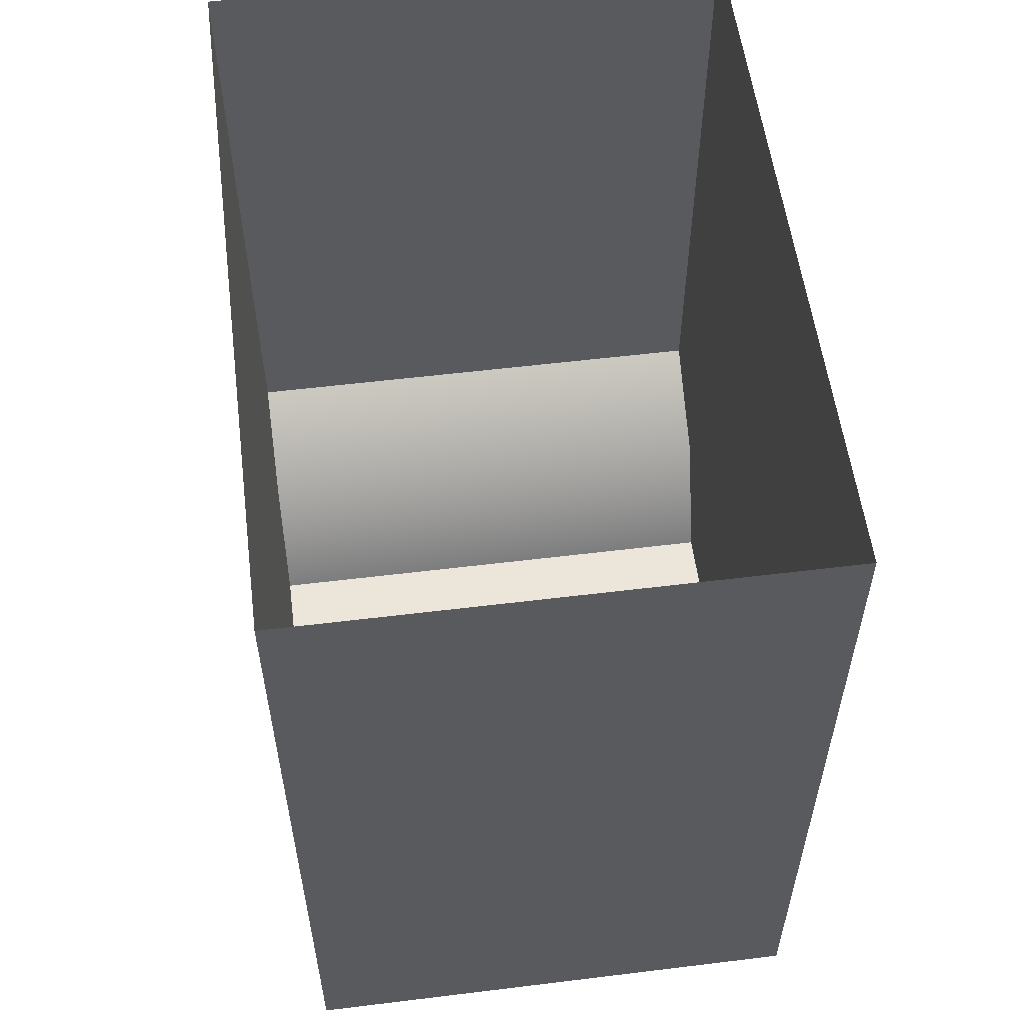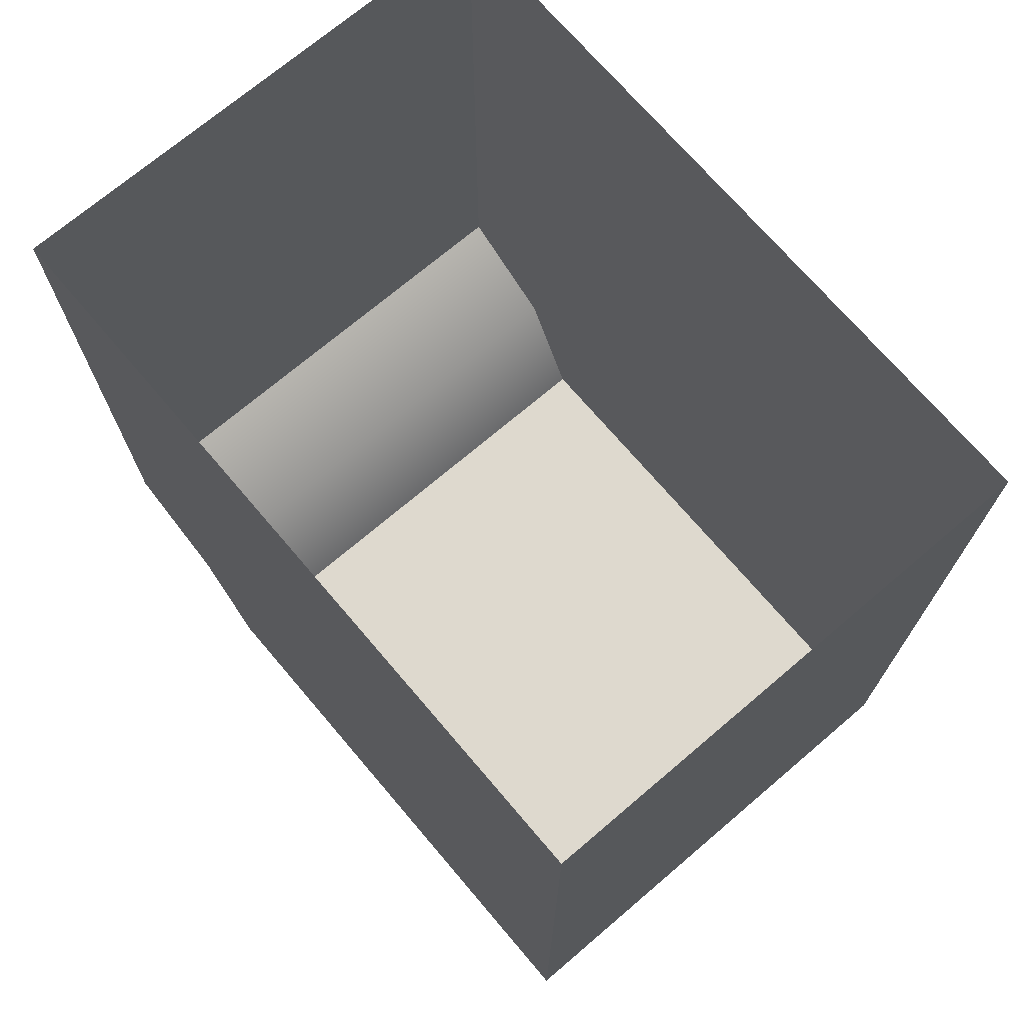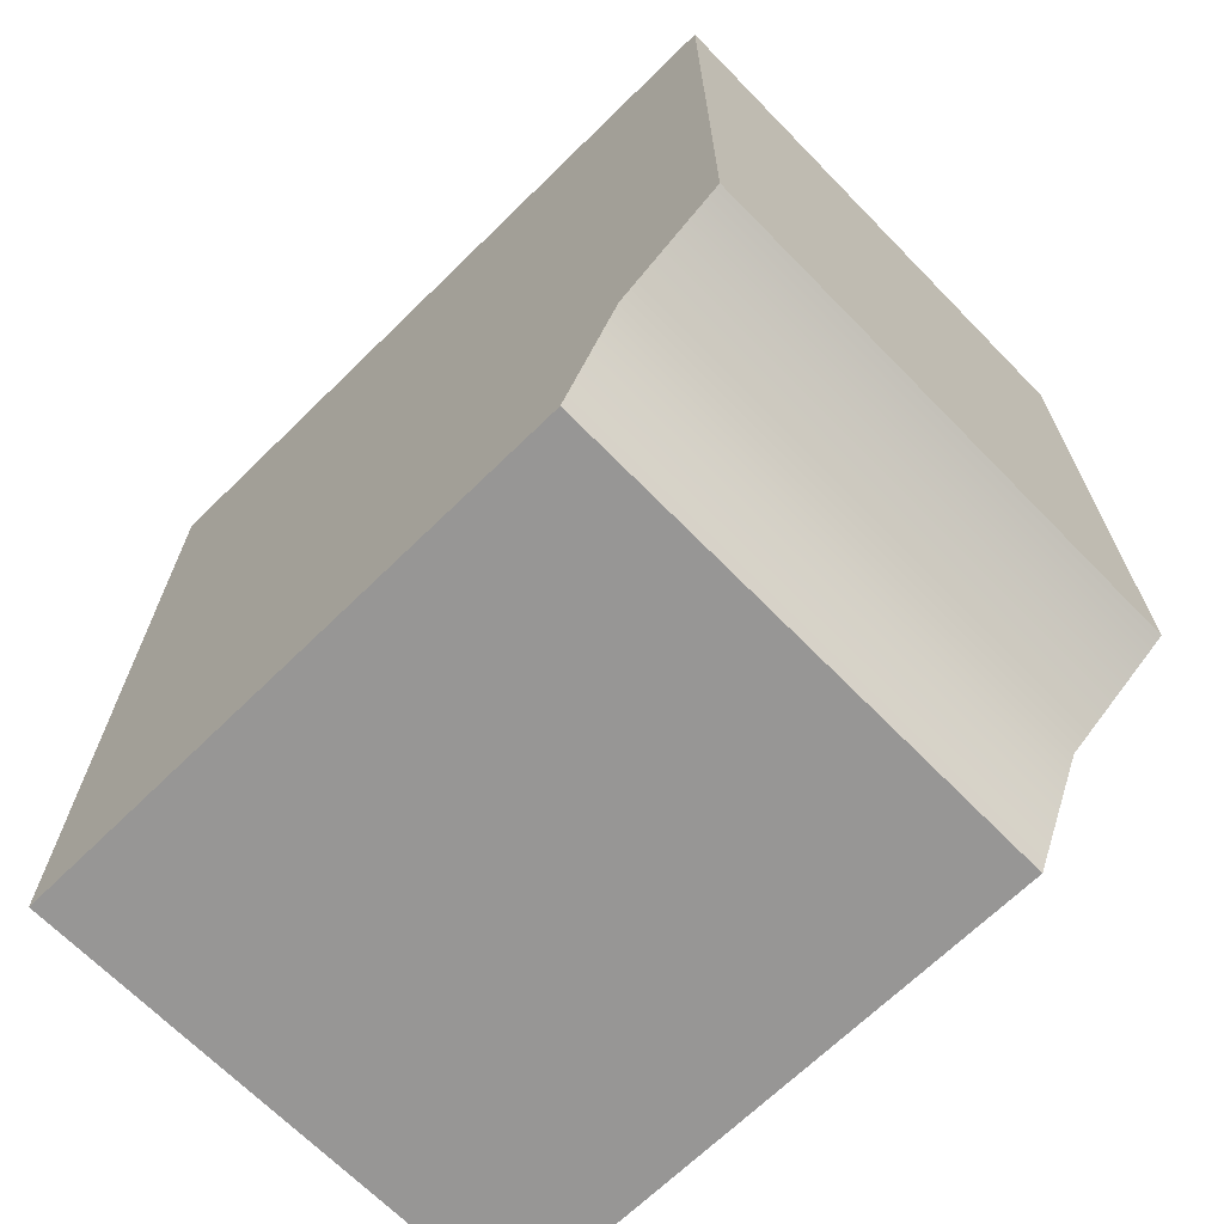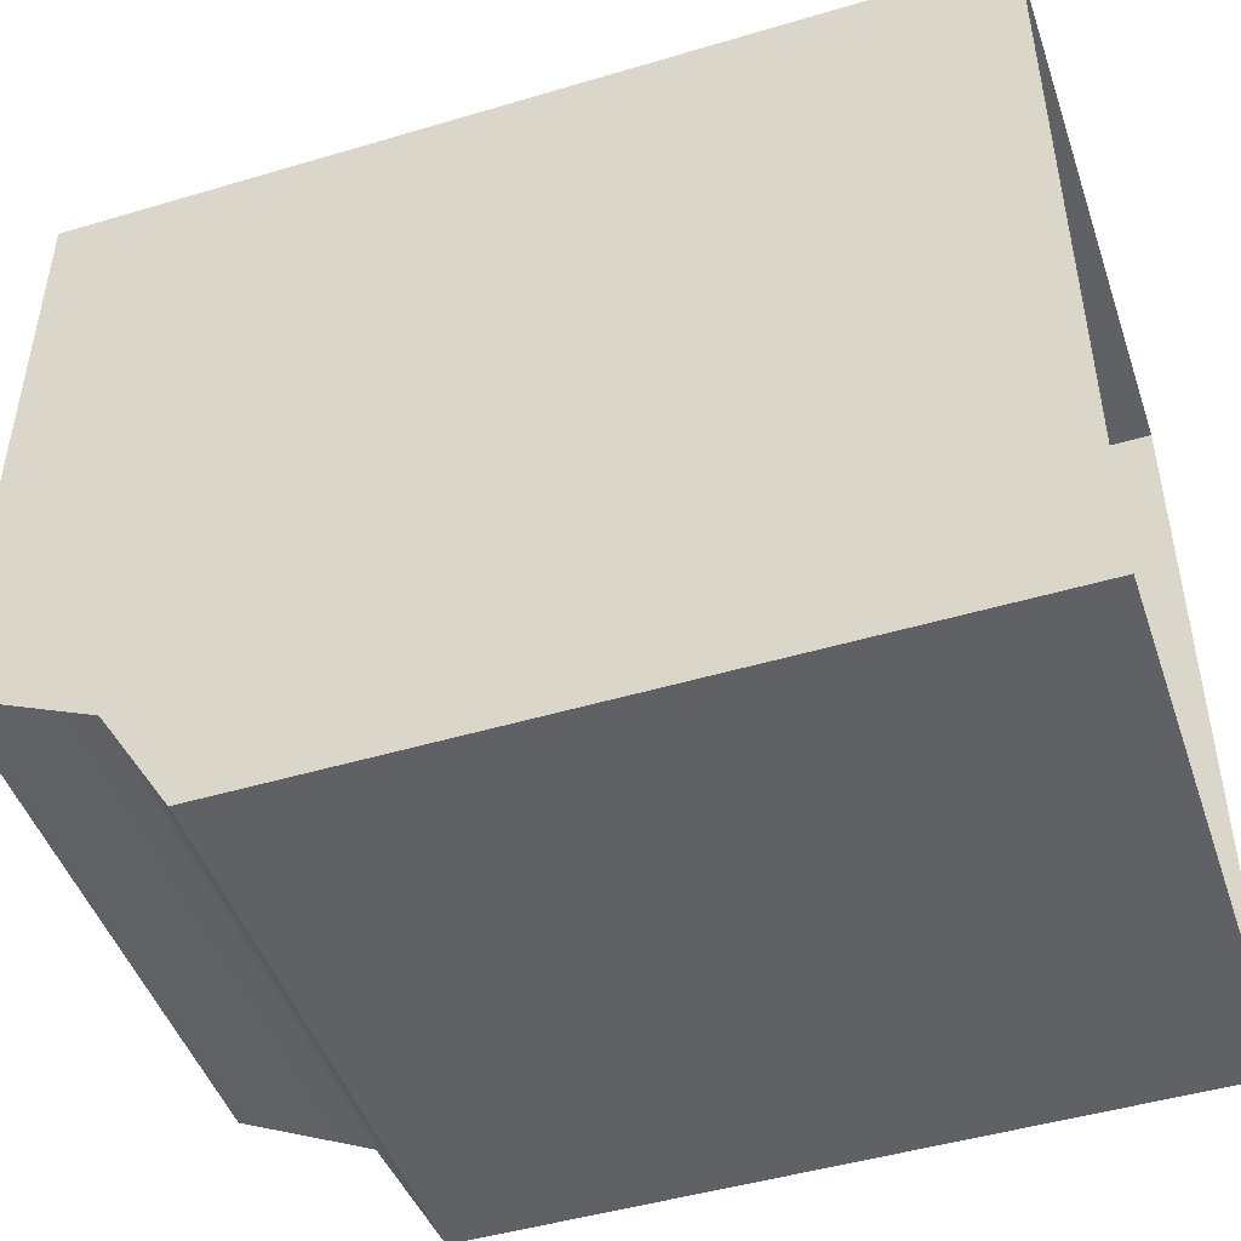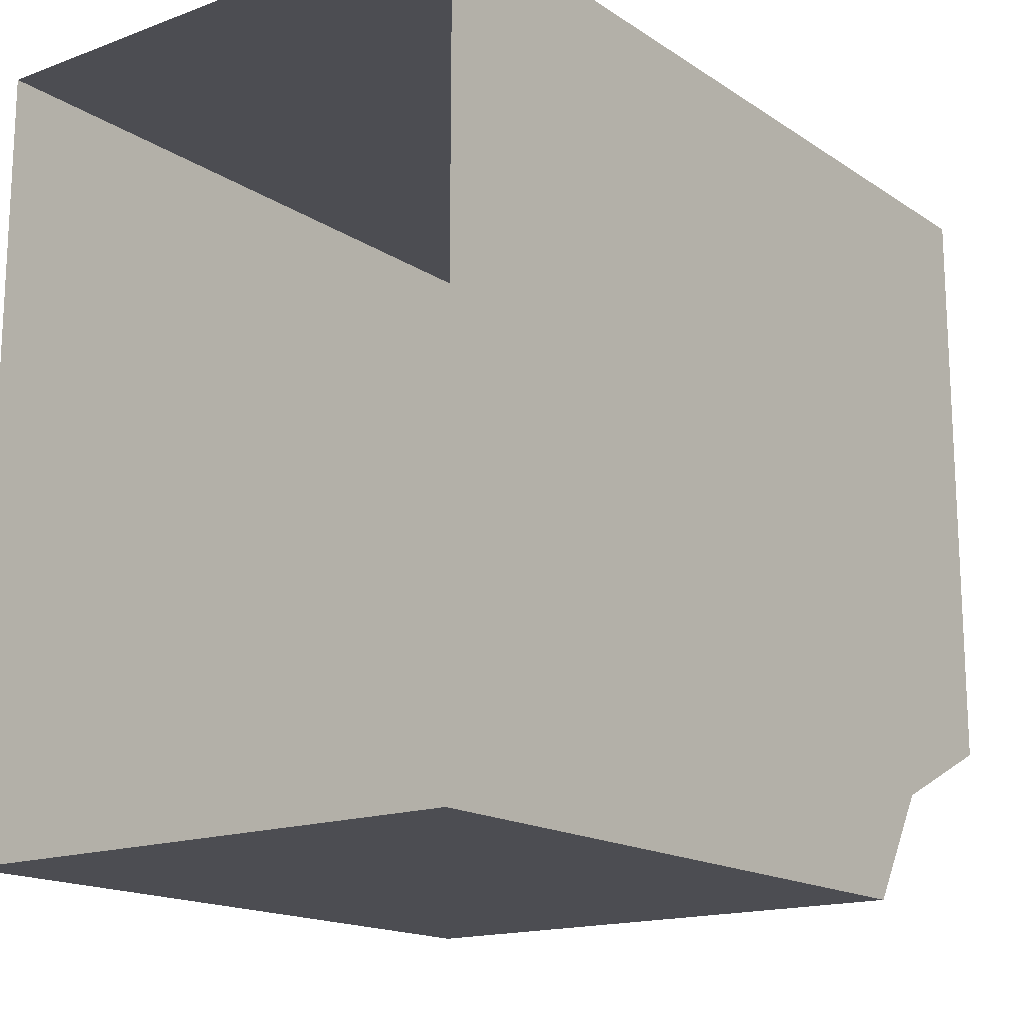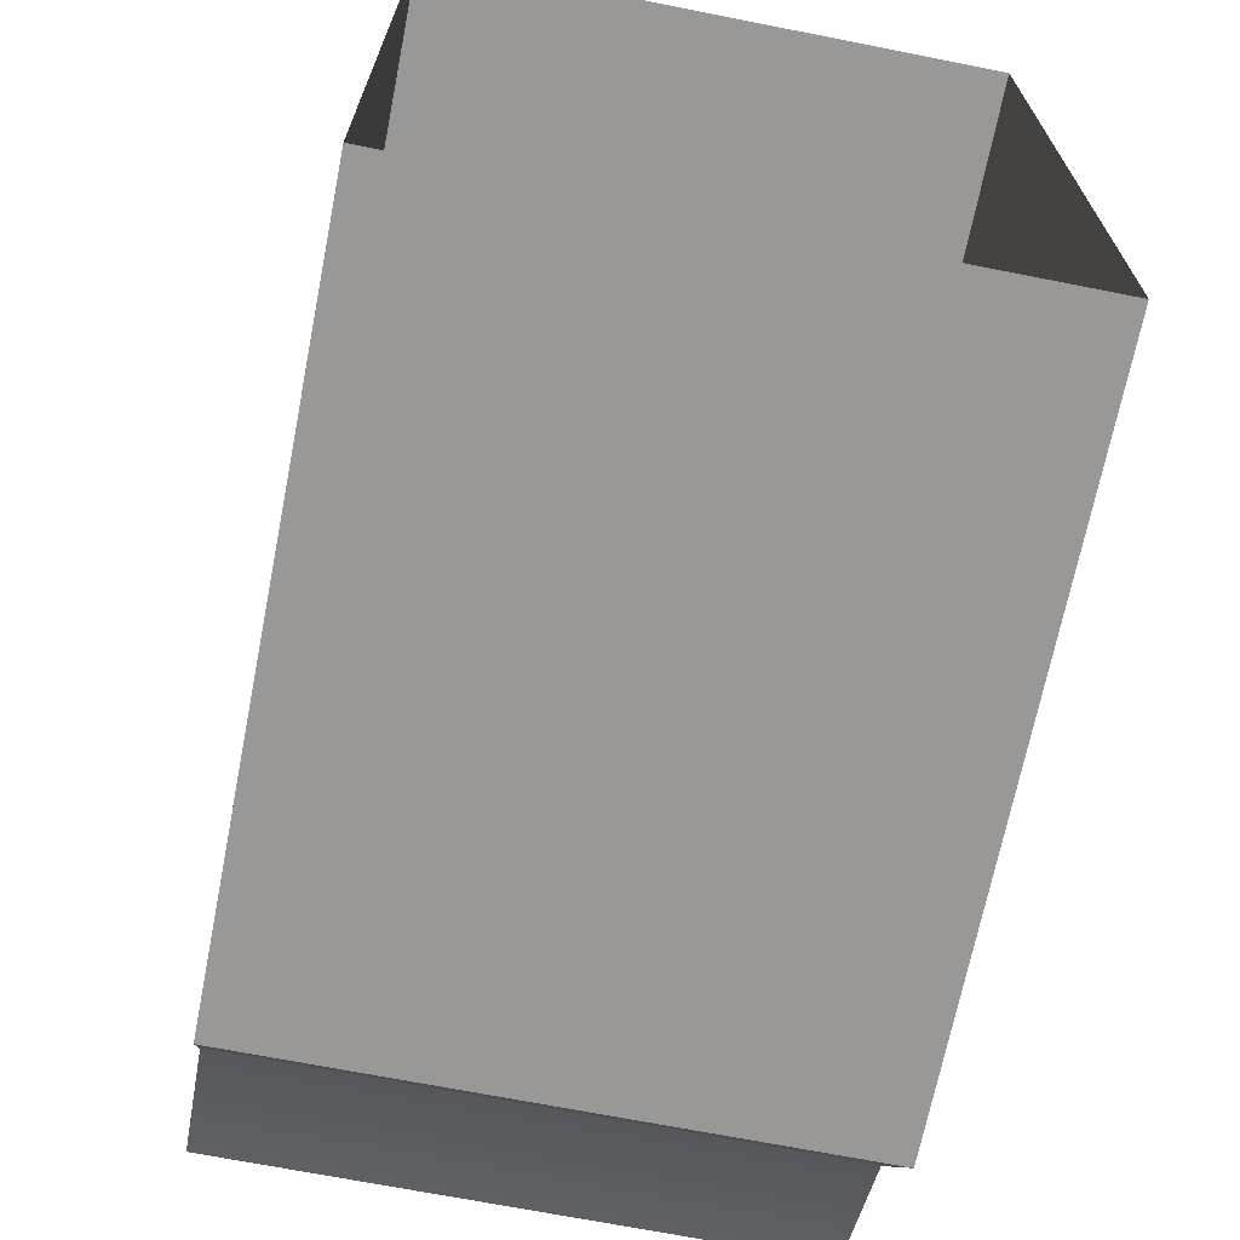
<metadata>
{"format":"obj","ext":"obj","renderer":"f3d","projection":"perspective","resolution":1024,"background":"white","views":[{"elev":56.3,"azim":172.7,"up":"+Z"},{"elev":71.6,"azim":139.6,"up":"+Z"},{"elev":-68.0,"azim":-45.6,"up":"+Z"},{"elev":-47.2,"azim":-71.4,"up":"+Y"},{"elev":-16.3,"azim":37.2,"up":"+Y"},{"elev":-68.6,"azim":-11.2,"up":"+Y"}]}
</metadata>
<code>
v -0.4613 0 0.75
v -0.4612 0 -0.4088
v 0.4613 0 -0.4088
v 0.4613 0 0.75
v 0.4613 1.31 -0.75
v -0.4612 1.31 -0.75
v -0.4613 1.31 0.75
v 0.4613 1.31 0.75
v 0.4613 0.1905 -0.5255
v -0.4612 0.1905 -0.5255
v 0.4613 0.2939 -0.75
v -0.4612 0.2939 -0.75
f 1 2 3
f 1 3 4
f 5 6 7
f 5 7 8
f 3 9 4
f 10 9 3
f 10 3 2
f 2 1 10
f 8 4 9
f 8 9 5
f 5 11 12
f 5 12 6
f 7 6 10
f 7 10 1
f 5 9 11
f 10 12 11
f 10 11 9
f 10 6 12

</code>
